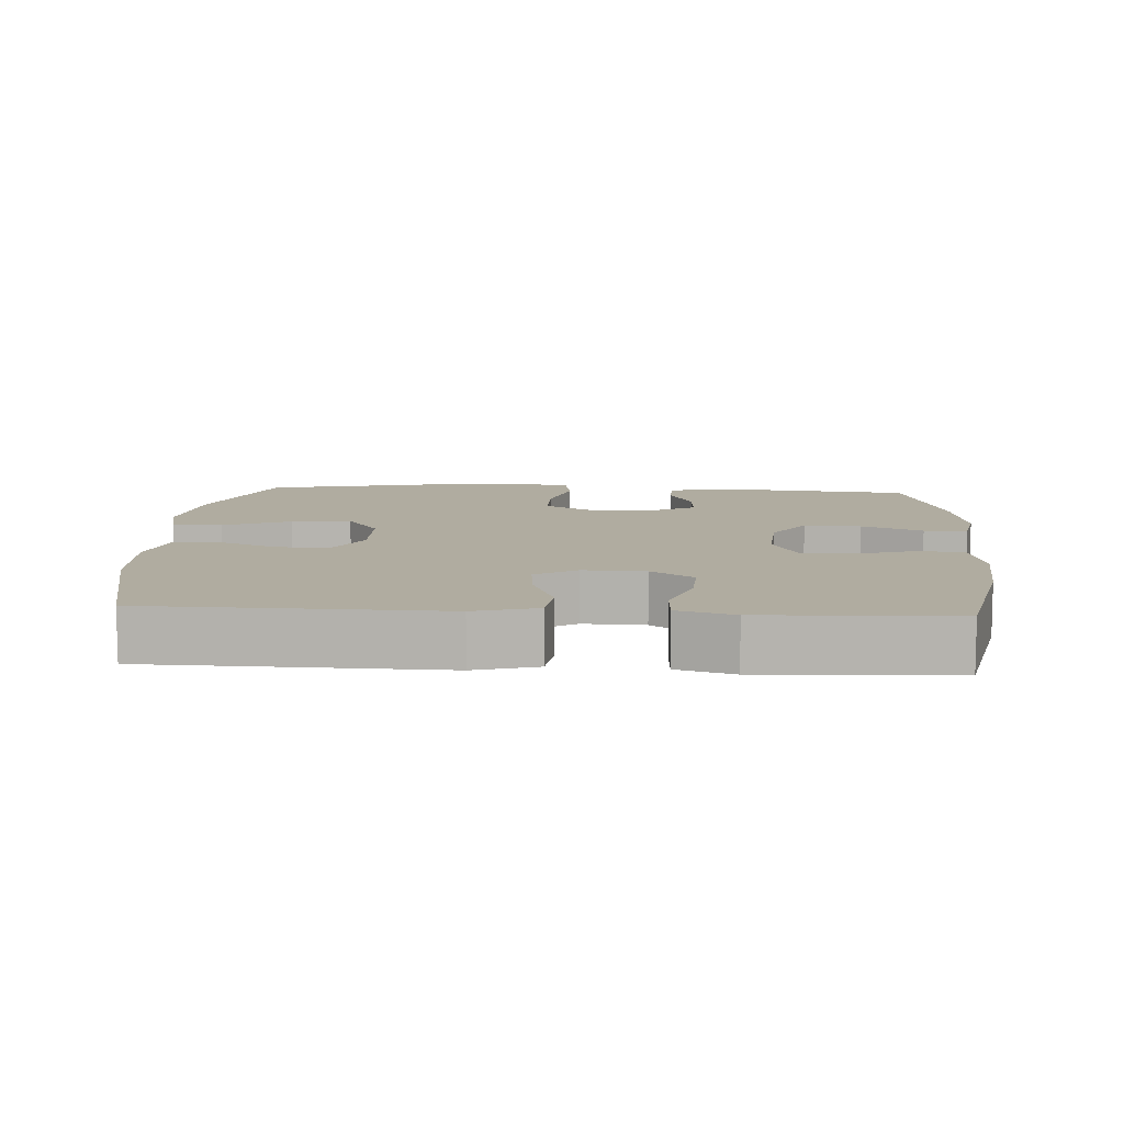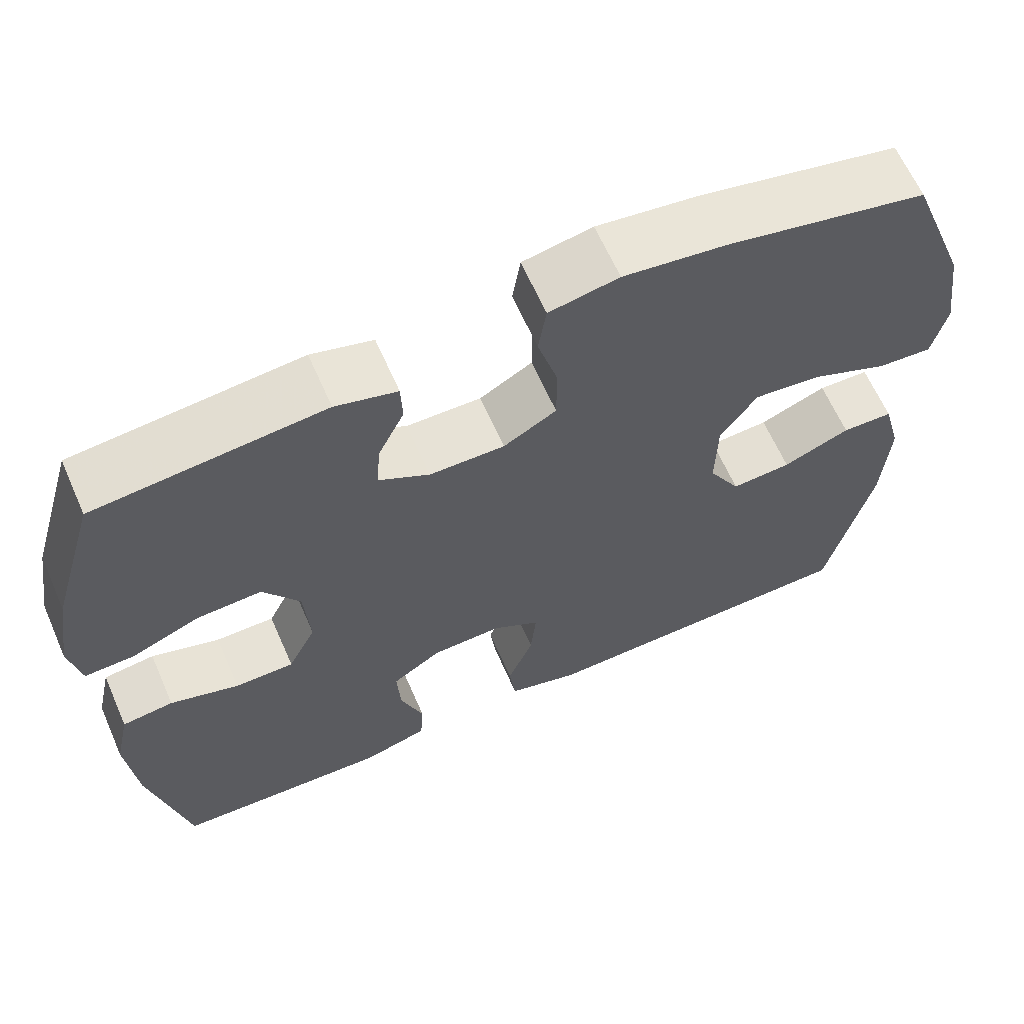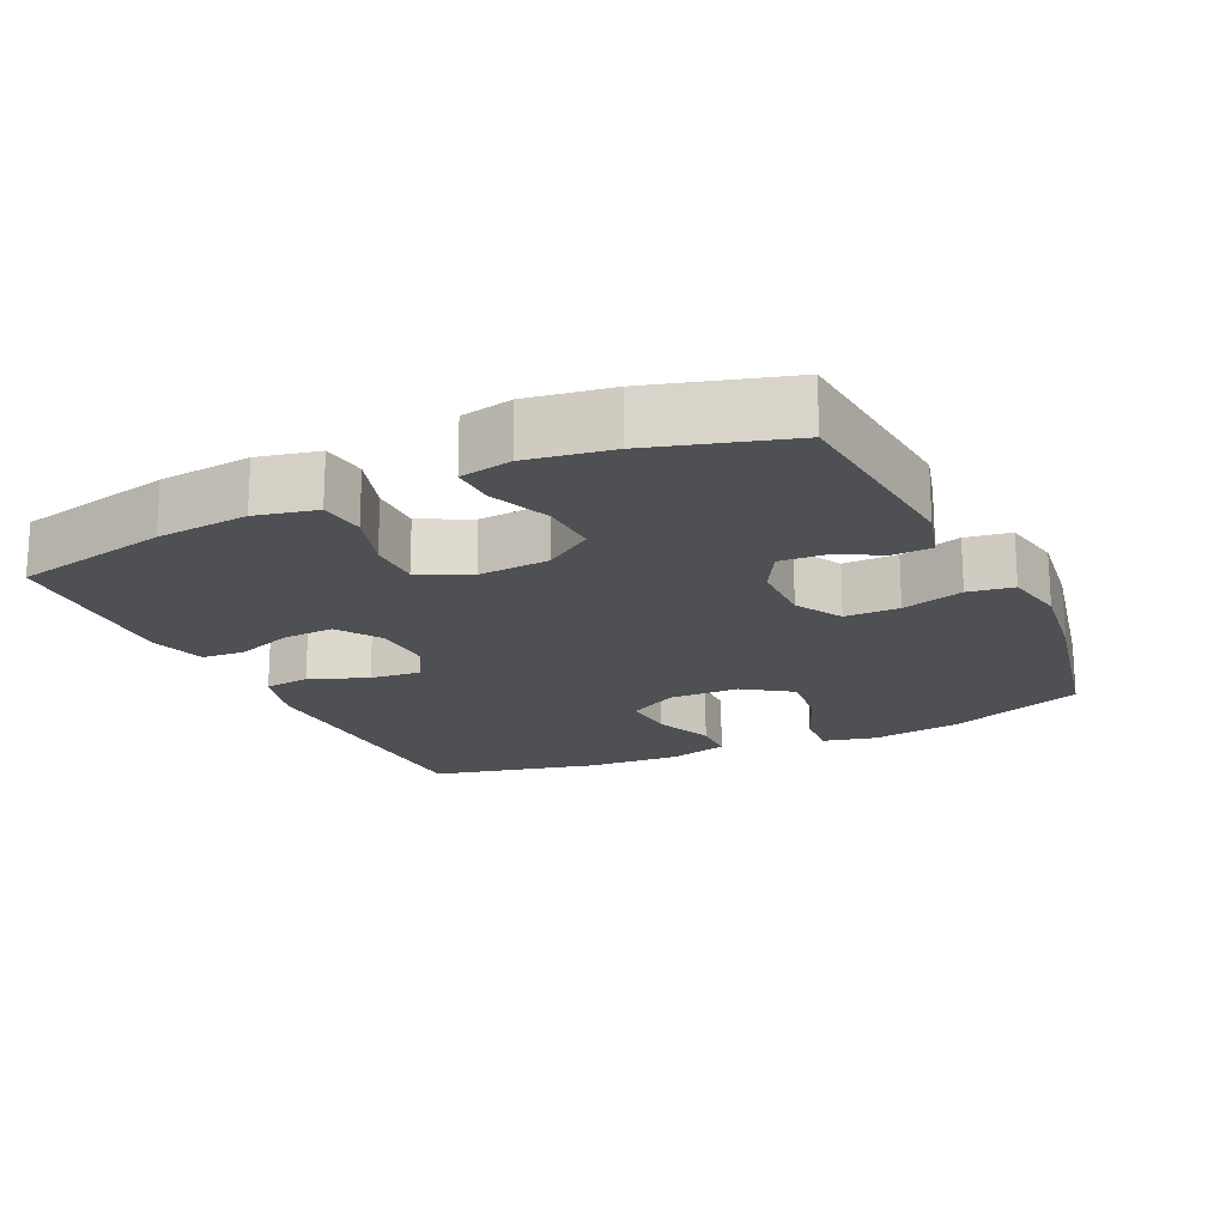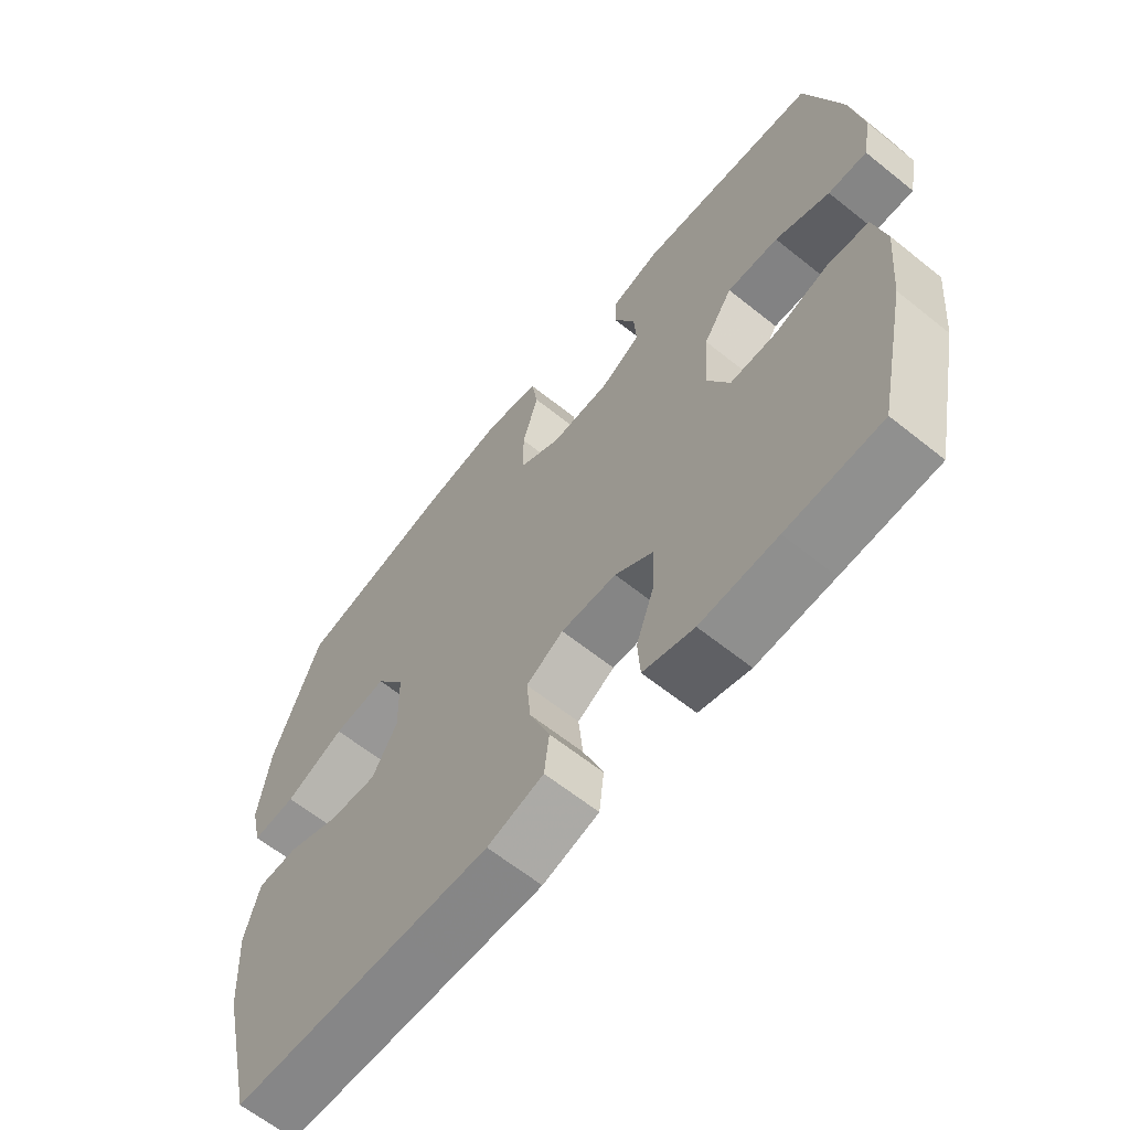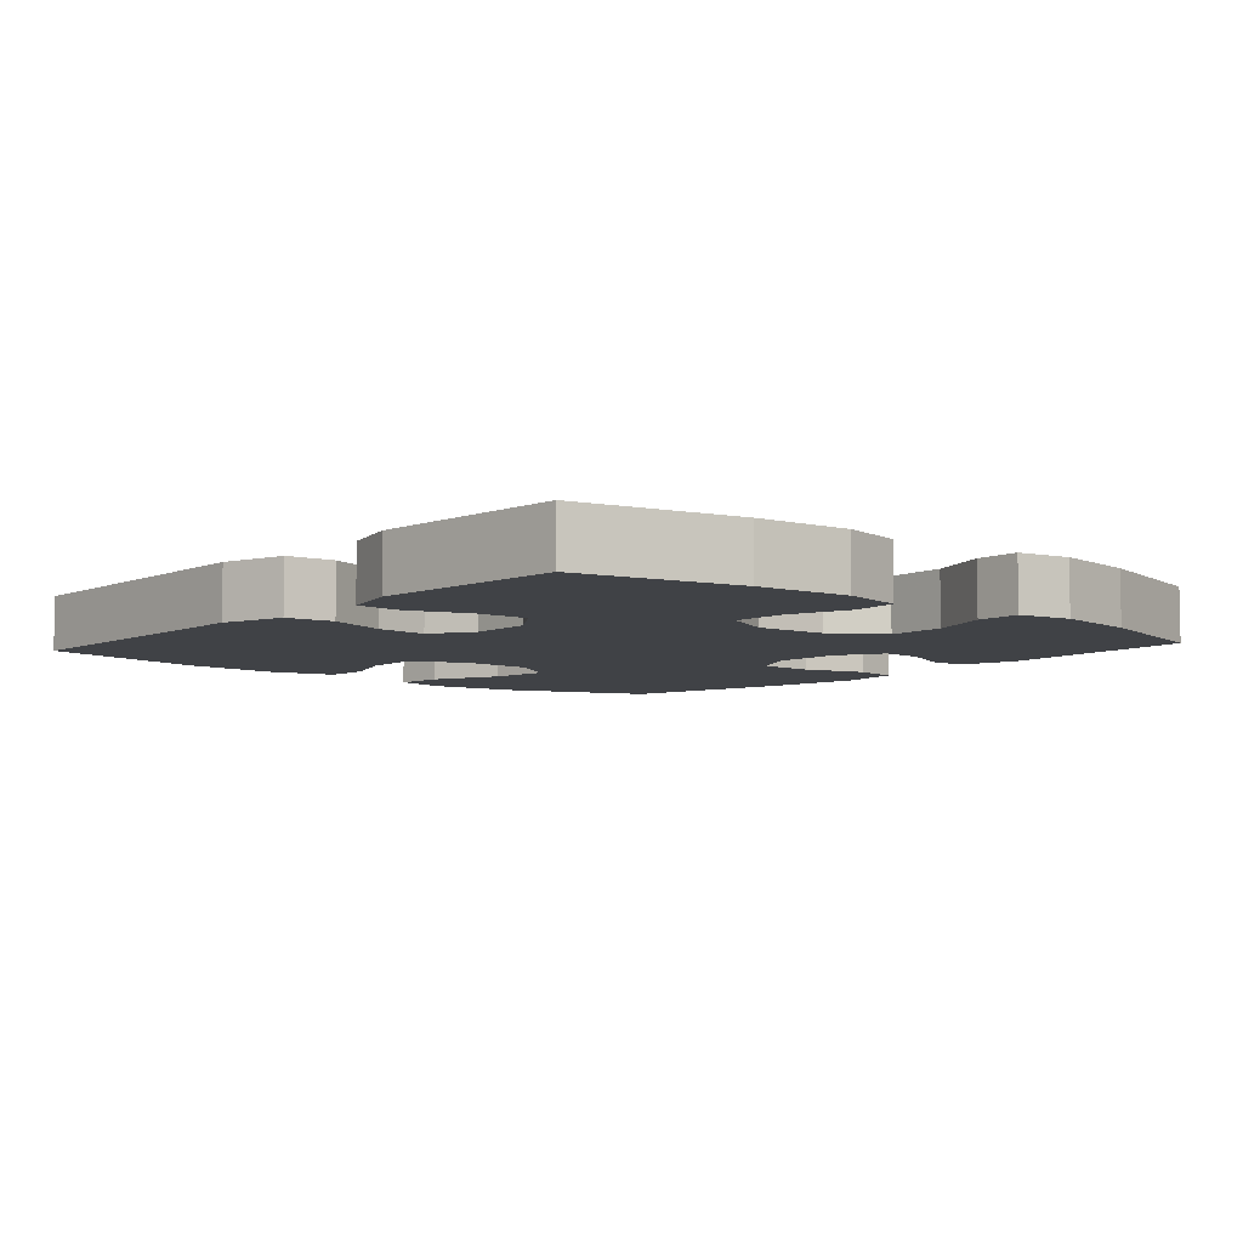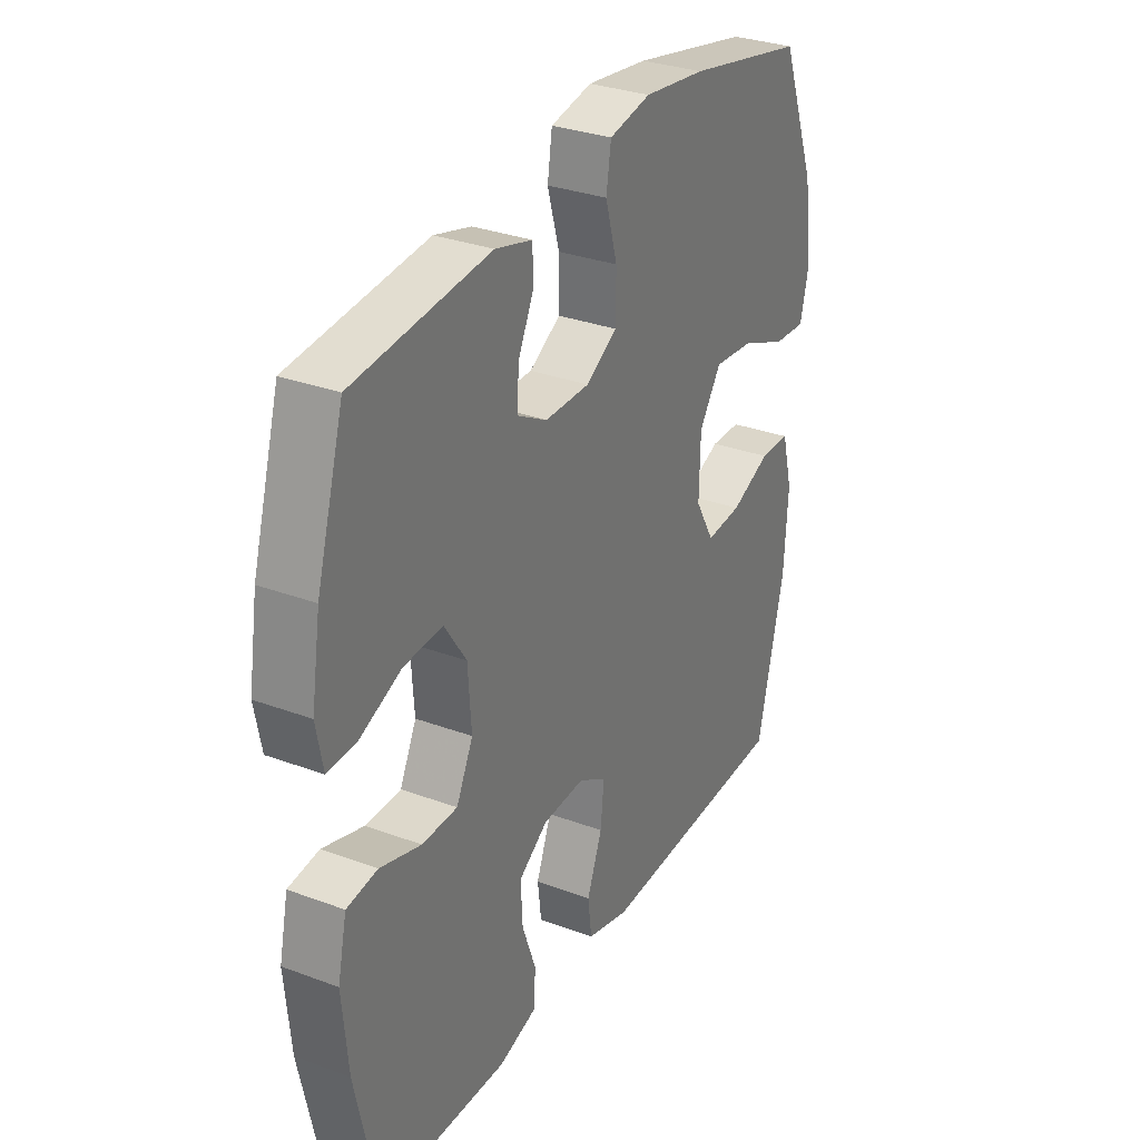
<metadata>
{"format":"obj","ext":"obj","renderer":"f3d","projection":"perspective","resolution":1024,"background":"white","views":[{"elev":9.9,"azim":-176.5,"up":"+Y"},{"elev":63.6,"azim":-23.7,"up":"+Z"},{"elev":-18.7,"azim":-64.8,"up":"+Y"},{"elev":-63.3,"azim":-129.0,"up":"+Z"},{"elev":-6.5,"azim":-131.2,"up":"+Y"},{"elev":31.3,"azim":-62.2,"up":"+Z"}]}
</metadata>
<code>
v 0.5 0.07 0.5
v 0.575 0.07 0.304
v 0.593 0.07 0.179
v 0.575 0.07 0.103
v 0.506 0.07 0.108
v 0.411 0.07 0.148
v 0.326 0.07 0.157
v 0.28 0.07 0.09
v 0.278 0.07 -0.011
v 0.318 0.07 -0.081
v 0.393 0.07 -0.076
v 0.477 0.07 -0.042
v 0.541 0.07 -0.044
v 0.564 0.07 -0.13
v 0.556 0.07 -0.263
v 0.5 0.07 -0.5
v 0.222 0.07 -0.506
v 0.087 0.07 -0.509
v -0.002 0.07 -0.484
v -0.01 0.07 -0.419
v 0.022 0.07 -0.337
v 0.029 0.07 -0.265
v -0.03 0.07 -0.23
v -0.118 0.07 -0.233
v -0.179 0.07 -0.274
v -0.175 0.07 -0.347
v -0.146 0.07 -0.427
v -0.15 0.07 -0.489
v -0.23 0.07 -0.512
v -0.351 0.07 -0.507
v -0.5 0.07 -0.5
v -0.547 0.07 -0.28
v -0.559 0.07 -0.15
v -0.54 0.07 -0.064
v -0.476 0.07 -0.056
v -0.39 0.07 -0.083
v -0.316 0.07 -0.083
v -0.281 0.07 -0.012
v -0.288 0.07 0.088
v -0.334 0.07 0.157
v -0.415 0.07 0.153
v -0.501 0.07 0.118
v -0.562 0.07 0.116
v -0.576 0.07 0.189
v -0.557 0.07 0.307
v -0.5 0.07 0.5
v -0.216 0.07 0.527
v -0.139 0.07 0.506
v -0.137 0.07 0.453
v -0.17 0.07 0.384
v -0.174 0.07 0.323
v -0.111 0.07 0.288
v -0.017 0.07 0.287
v 0.049 0.07 0.325
v 0.049 0.07 0.402
v 0.024 0.07 0.489
v 0.034 0.07 0.553
v 0.121 0.07 0.57
v 0.25 0.07 0.553
v 0.5 0 0.5
v 0.575 0 0.304
v 0.593 0 0.179
v 0.575 0 0.103
v 0.506 0 0.108
v 0.411 0 0.148
v 0.326 0 0.157
v 0.28 0 0.09
v 0.278 0 -0.011
v 0.318 0 -0.081
v 0.393 0 -0.076
v 0.477 0 -0.042
v 0.541 0 -0.044
v 0.564 0 -0.13
v 0.556 0 -0.263
v 0.5 0 -0.5
v 0.222 0 -0.506
v 0.087 0 -0.509
v -0.002 0 -0.484
v -0.01 0 -0.419
v 0.022 0 -0.337
v 0.029 0 -0.265
v -0.03 0 -0.23
v -0.118 0 -0.233
v -0.179 0 -0.274
v -0.175 0 -0.347
v -0.146 0 -0.427
v -0.15 0 -0.489
v -0.23 0 -0.512
v -0.351 0 -0.507
v -0.5 0 -0.5
v -0.547 0 -0.28
v -0.559 0 -0.15
v -0.54 0 -0.064
v -0.476 0 -0.056
v -0.39 0 -0.083
v -0.316 0 -0.083
v -0.281 0 -0.012
v -0.288 0 0.088
v -0.334 0 0.157
v -0.415 0 0.153
v -0.501 0 0.118
v -0.562 0 0.116
v -0.576 0 0.189
v -0.557 0 0.307
v -0.5 0 0.5
v -0.216 0 0.527
v -0.139 0 0.506
v -0.137 0 0.453
v -0.17 0 0.384
v -0.174 0 0.323
v -0.111 0 0.288
v -0.017 0 0.287
v 0.049 0 0.325
v 0.049 0 0.402
v 0.024 0 0.489
v 0.034 0 0.553
v 0.121 0 0.57
v 0.25 0 0.553
f 55 56 57 58
f 54 55 58 59
f 47 48 49 50
f 47 50 51
f 46 47 51
f 45 46 51 52
f 41 42 43 44
f 40 41 44 45
f 33 34 35 36
f 33 36 37
f 32 33 37
f 31 32 37
f 30 31 37 38
f 26 27 28 29
f 25 26 29 30
f 18 19 20 21
f 17 18 21 22
f 16 17 22
f 15 16 22 23
f 11 12 13 14
f 10 11 14 15
f 3 4 5 6
f 3 6 7
f 2 3 7
f 54 59 1 2
f 53 54 2 7
f 52 53 7 8
f 40 45 52 8
f 39 40 8 9
f 38 39 9 10
f 25 30 38
f 24 25 38
f 23 24 38 10
f 10 15 23
f 117 116 115 114
f 118 117 114 113
f 109 108 107 106
f 110 109 106
f 110 106 105
f 111 110 105 104
f 103 102 101 100
f 104 103 100 99
f 95 94 93 92
f 96 95 92
f 96 92 91
f 96 91 90
f 97 96 90 89
f 88 87 86 85
f 89 88 85 84
f 80 79 78 77
f 81 80 77 76
f 81 76 75
f 82 81 75 74
f 73 72 71 70
f 74 73 70 69
f 65 64 63 62
f 66 65 62
f 66 62 61
f 61 60 118 113
f 66 61 113 112
f 67 66 112 111
f 67 111 104 99
f 68 67 99 98
f 69 68 98 97
f 97 89 84
f 97 84 83
f 69 97 83 82
f 82 74 69
f 1 60 61 2
f 2 61 62 3
f 3 62 63 4
f 4 63 64 5
f 5 64 65 6
f 6 65 66 7
f 7 66 67 8
f 8 67 68 9
f 9 68 69 10
f 10 69 70 11
f 11 70 71 12
f 12 71 72 13
f 13 72 73 14
f 14 73 74 15
f 15 74 75 16
f 16 75 76 17
f 17 76 77 18
f 18 77 78 19
f 19 78 79 20
f 20 79 80 21
f 21 80 81 22
f 22 81 82 23
f 23 82 83 24
f 24 83 84 25
f 25 84 85 26
f 26 85 86 27
f 27 86 87 28
f 28 87 88 29
f 29 88 89 30
f 30 89 90 31
f 31 90 91 32
f 32 91 92 33
f 33 92 93 34
f 34 93 94 35
f 35 94 95 36
f 36 95 96 37
f 37 96 97 38
f 38 97 98 39
f 39 98 99 40
f 40 99 100 41
f 41 100 101 42
f 42 101 102 43
f 43 102 103 44
f 44 103 104 45
f 45 104 105 46
f 46 105 106 47
f 47 106 107 48
f 48 107 108 49
f 49 108 109 50
f 50 109 110 51
f 51 110 111 52
f 52 111 112 53
f 53 112 113 54
f 54 113 114 55
f 55 114 115 56
f 56 115 116 57
f 57 116 117 58
f 58 117 118 59
f 59 118 60 1

</code>
